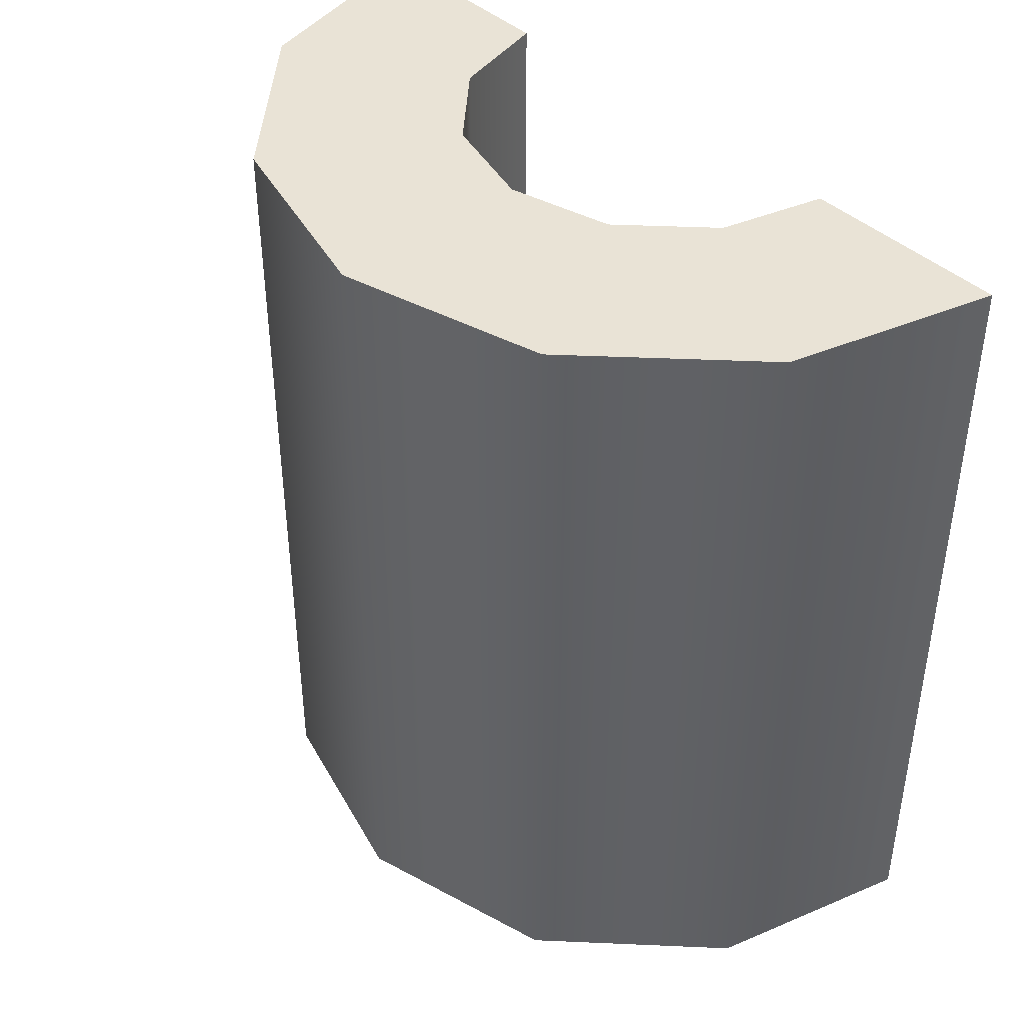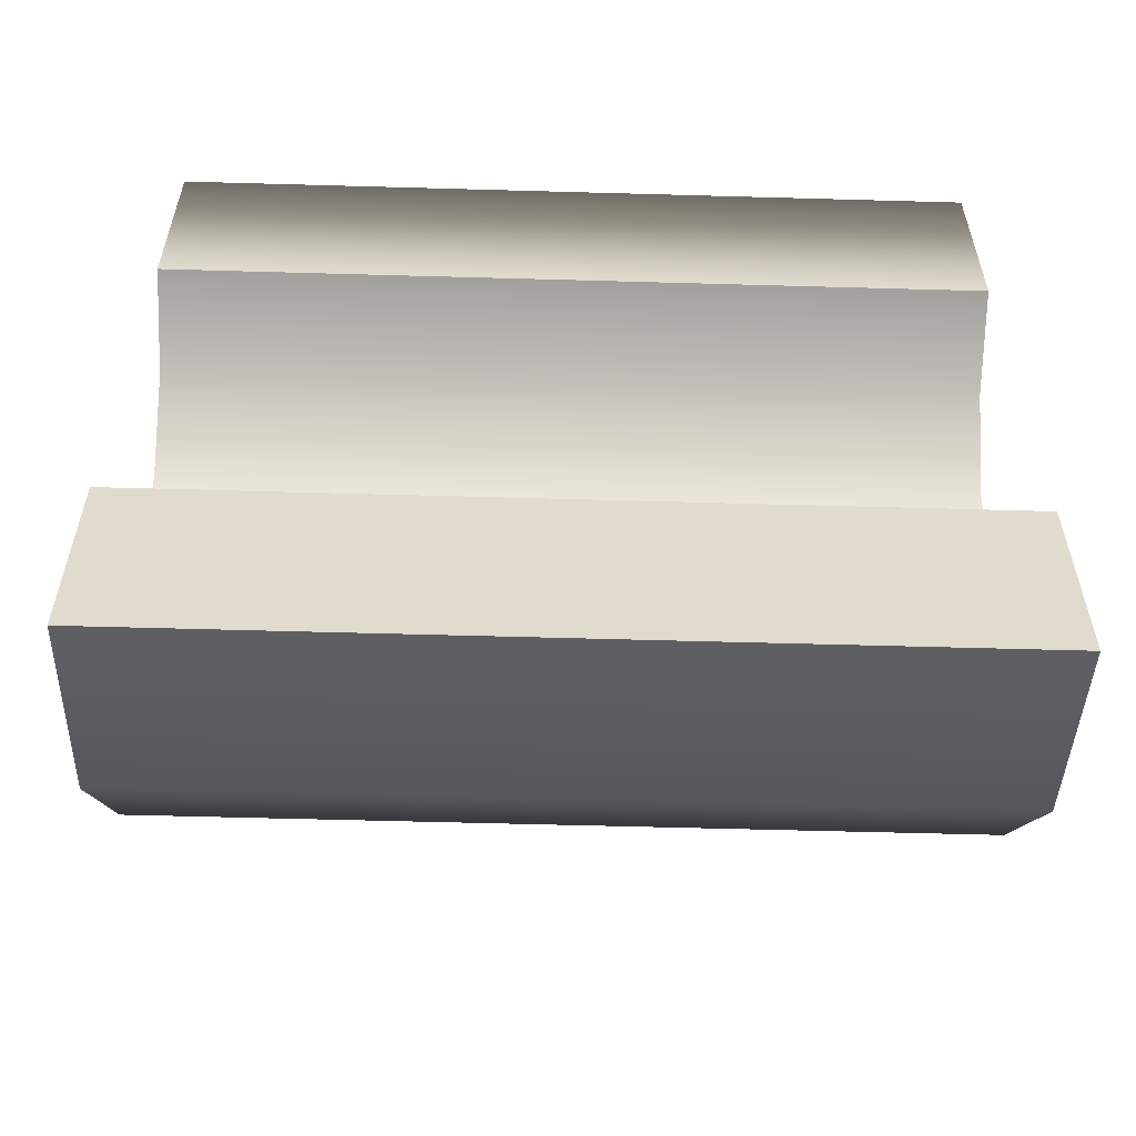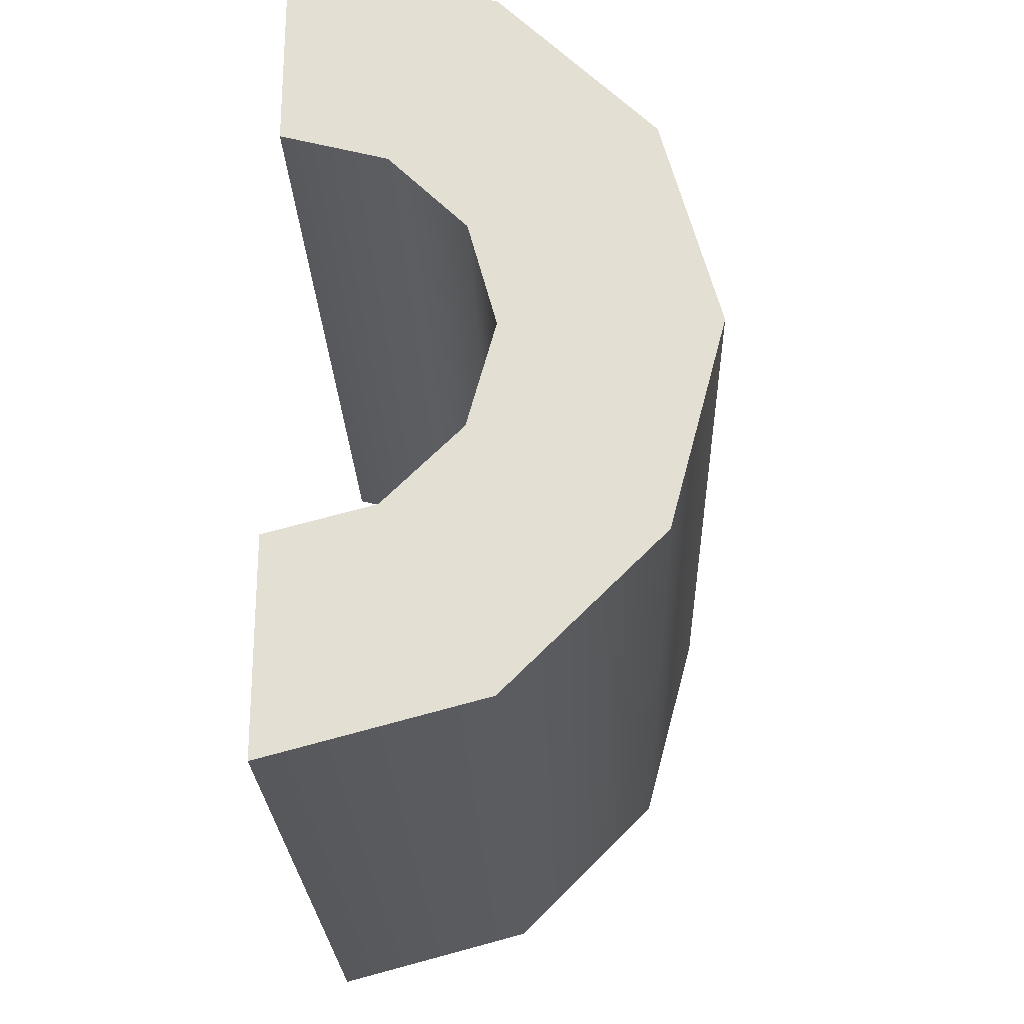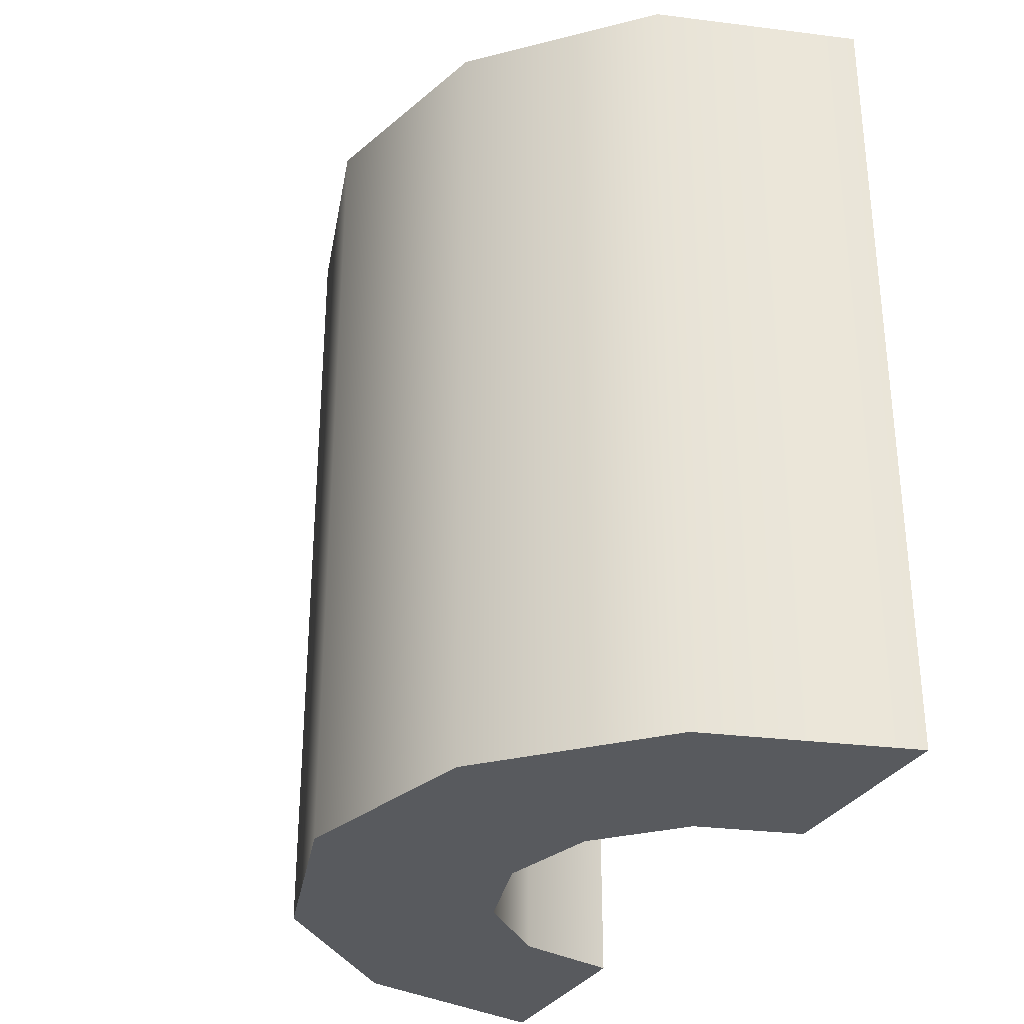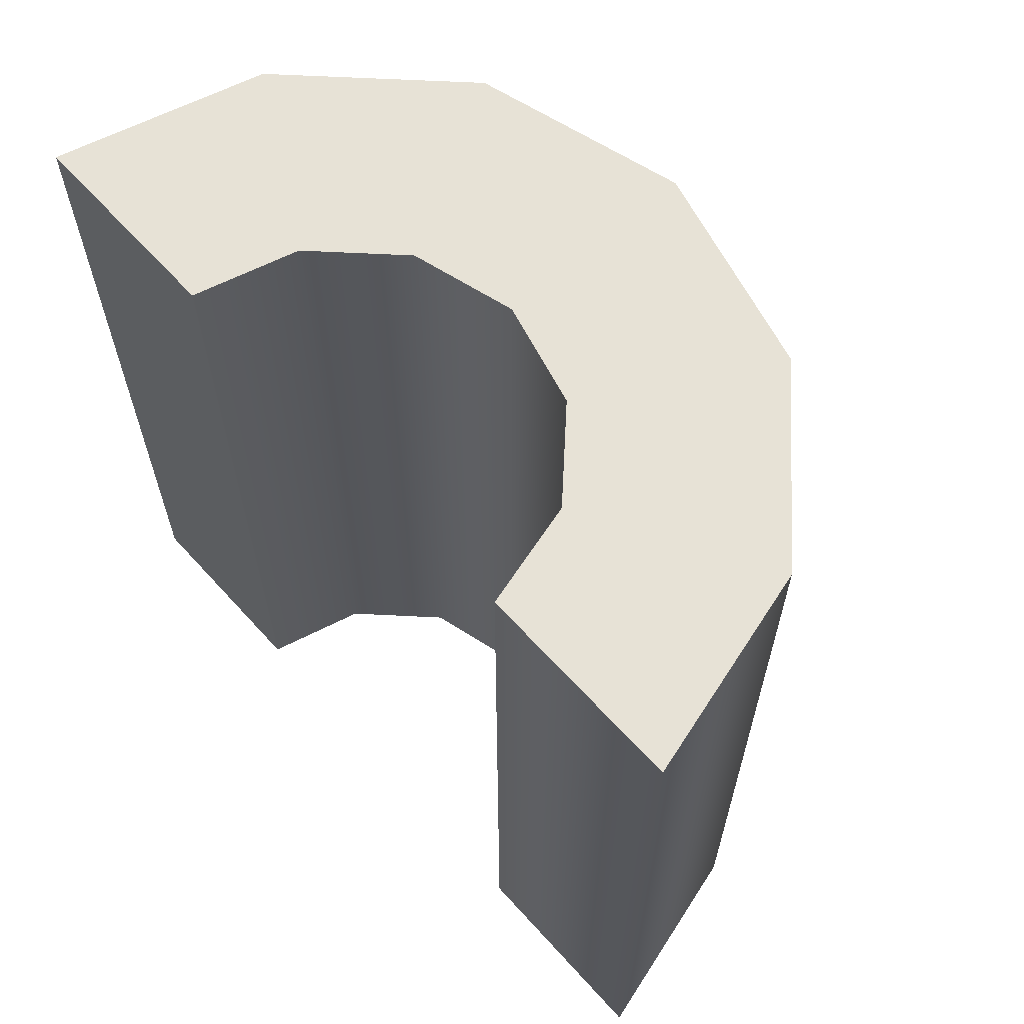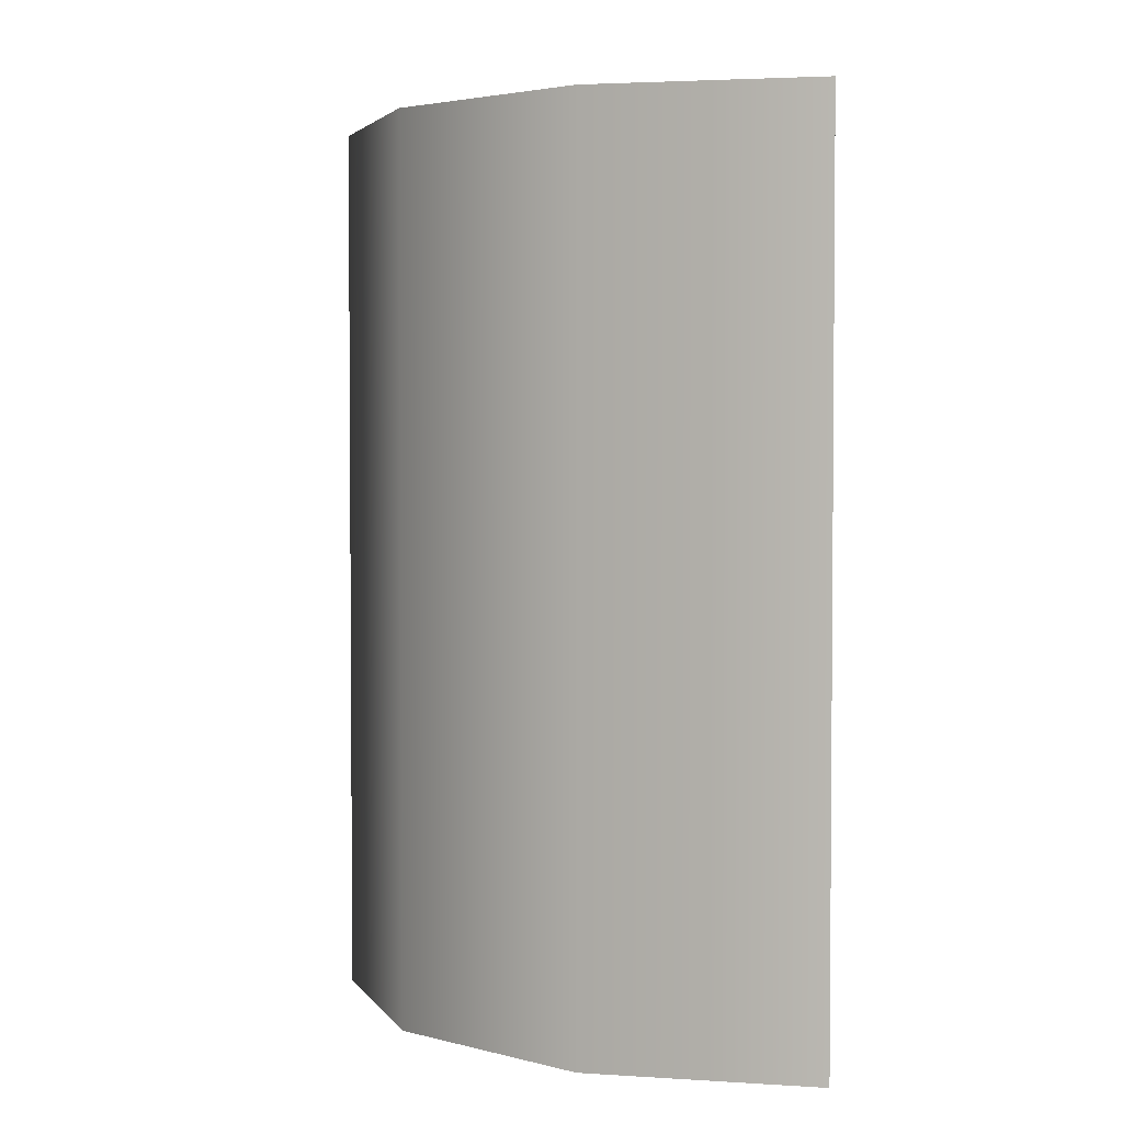
<metadata>
{"format":"obj","ext":"obj","renderer":"f3d","projection":"perspective","resolution":1024,"background":"white","views":[{"elev":42.0,"azim":138.0,"up":"+Y"},{"elev":-56.6,"azim":-91.7,"up":"+Z"},{"elev":-24.5,"azim":1.9,"up":"+Z"},{"elev":-30.9,"azim":154.9,"up":"+Y"},{"elev":63.5,"azim":-42.1,"up":"+Y"},{"elev":3.0,"azim":178.0,"up":"+Y"}]}
</metadata>
<code>
g shape-hollow-cylinder-half
v -0.25 1 -0.25 1 1 1
v -0.25 1 -0.5 1 1 1
v -0.125 1 -0.2165 1 1 1
v -0.03349 1 -0.125 1 1 1
v 0 1 -0.433 1 1 1
v 0 1 0 1 1 1
v 0 1 0.433 1 1 1
v -0.03349 1 0.125 1 1 1
v 0.183 1 0.25 1 1 1
v 0.183 1 -0.25 1 1 1
v 0.25 1 0 1 1 1
v -0.25 1 0.5 1 1 1
v -0.125 1 0.2165 1 1 1
v -0.25 1 0.25 1 1 1
v -0.25 0 -0.5 1 1 1
v 0 0 -0.433 1 1 1
v 0.183 0 -0.25 1 1 1
v 0.25 0 0 1 1 1
v 0.183 0 0.25 1 1 1
v 0 0 0.433 1 1 1
v -0.25 0 0.5 1 1 1
v -0.25 0 0.25 1 1 1
v -0.125 0 0.2165 1 1 1
v -0.03349 0 0.125 1 1 1
v 0 0 0 1 1 1
v -0.03349 0 -0.125 1 1 1
v -0.125 0 -0.2165 1 1 1
v -0.25 0 -0.25 1 1 1
f 3 2 1
f 4 2 3
f 4 5 2
f 5 4 6
f 7 5 6
f 7 6 8
f 9 5 7
f 9 10 5
f 10 9 11
f 7 8 12
f 12 8 13
f 12 13 14
f 2 16 15
f 16 2 5
f 10 16 5
f 16 10 17
f 11 17 10
f 17 11 18
f 9 18 11
f 18 9 19
f 7 19 9
f 19 7 20
f 7 21 20
f 21 7 12
f 14 23 22
f 23 14 13
f 13 24 23
f 24 13 8
f 6 24 8
f 24 6 25
f 4 25 6
f 25 4 26
f 4 27 26
f 27 4 3
f 3 28 27
f 28 3 1
f 21 14 22
f 14 21 12
f 28 2 15
f 2 28 1
f 23 21 22
f 24 21 23
f 24 20 21
f 20 24 25
f 16 20 25
f 16 25 26
f 17 20 16
f 17 19 20
f 19 17 18
f 16 26 15
f 15 26 27
f 15 27 28
g shape-hollow-cylinder-half
f 3 2 1
f 4 2 3
f 4 5 2
f 5 4 6
f 7 5 6
f 7 6 8
f 9 5 7
f 9 10 5
f 10 9 11
f 7 8 12
f 12 8 13
f 12 13 14
f 2 16 15
f 16 2 5
f 10 16 5
f 16 10 17
f 11 17 10
f 17 11 18
f 9 18 11
f 18 9 19
f 7 19 9
f 19 7 20
f 7 21 20
f 21 7 12
f 14 23 22
f 23 14 13
f 13 24 23
f 24 13 8
f 6 24 8
f 24 6 25
f 4 25 6
f 25 4 26
f 4 27 26
f 27 4 3
f 3 28 27
f 28 3 1
f 21 14 22
f 14 21 12
f 28 2 15
f 2 28 1
f 23 21 22
f 24 21 23
f 24 20 21
f 20 24 25
f 16 20 25
f 16 25 26
f 17 20 16
f 17 19 20
f 19 17 18
f 16 26 15
f 15 26 27
f 15 27 28

</code>
